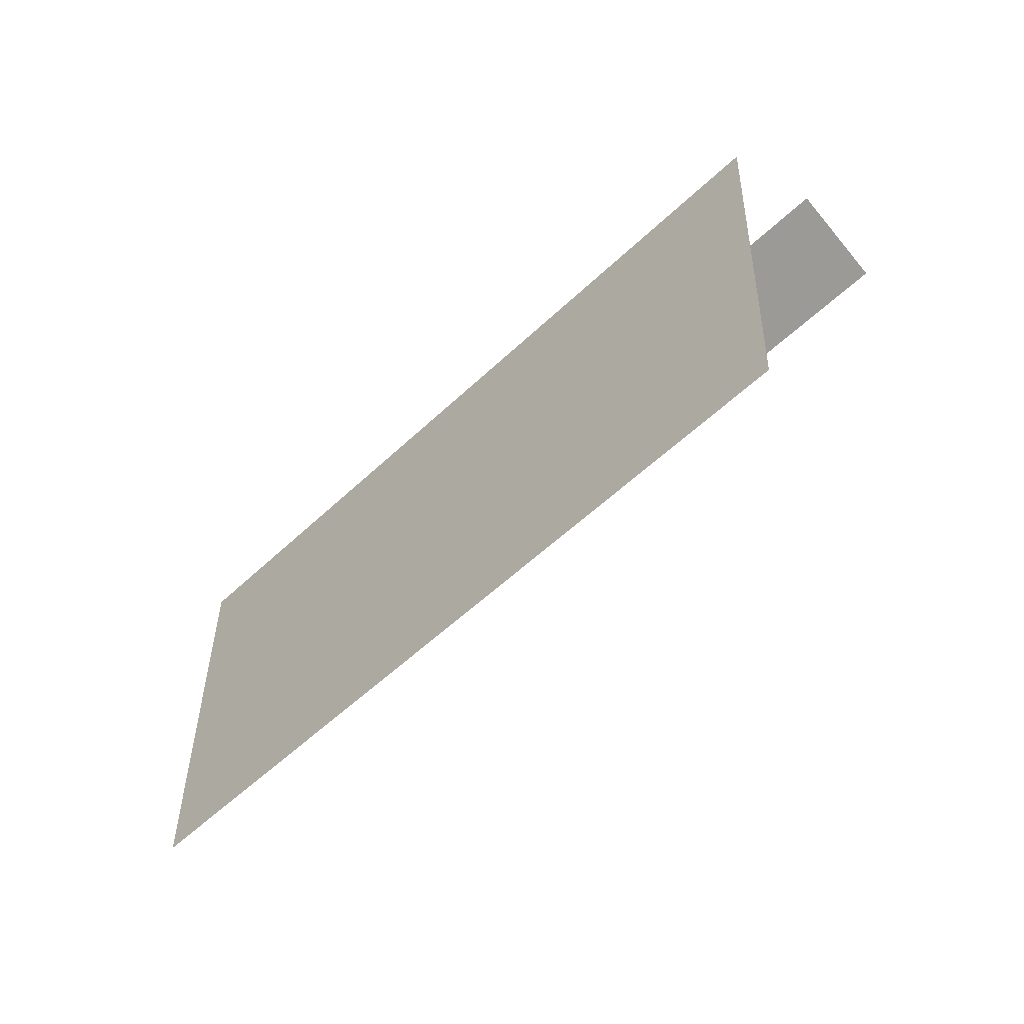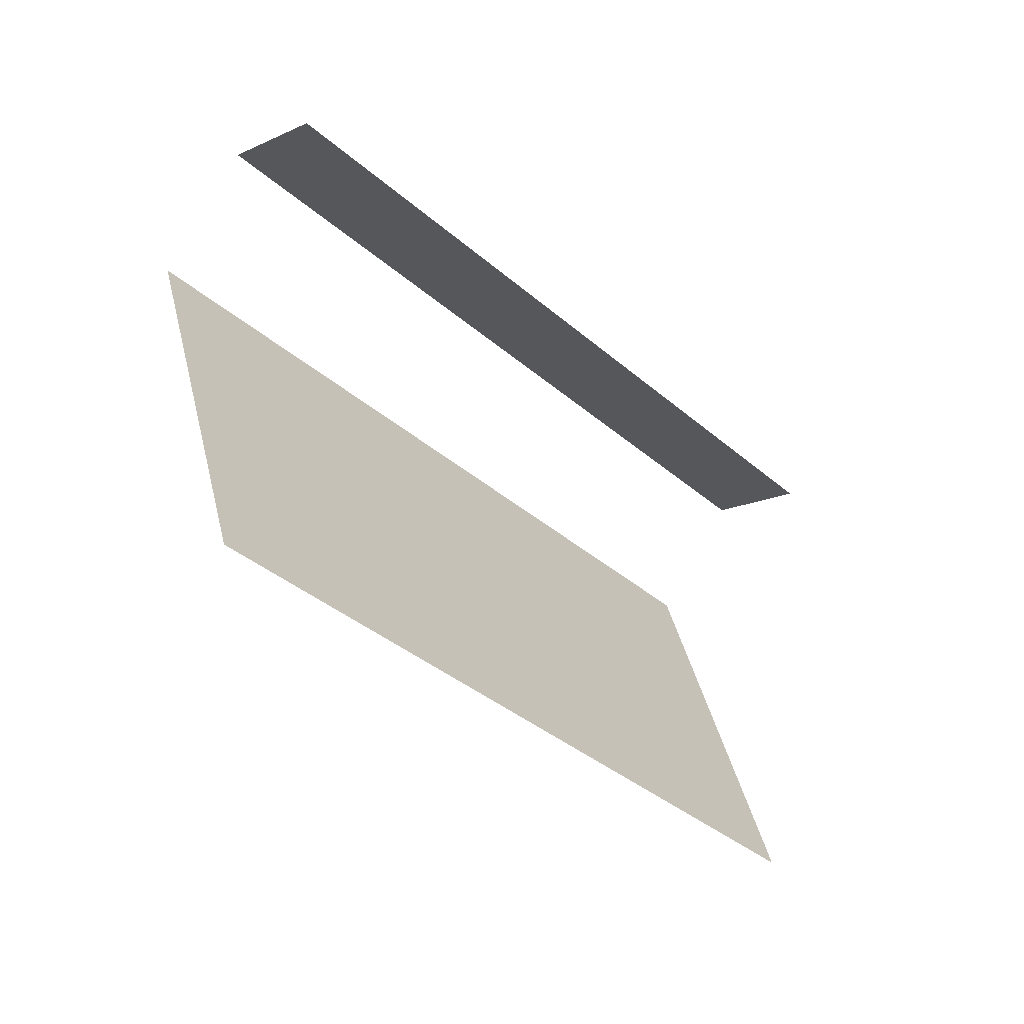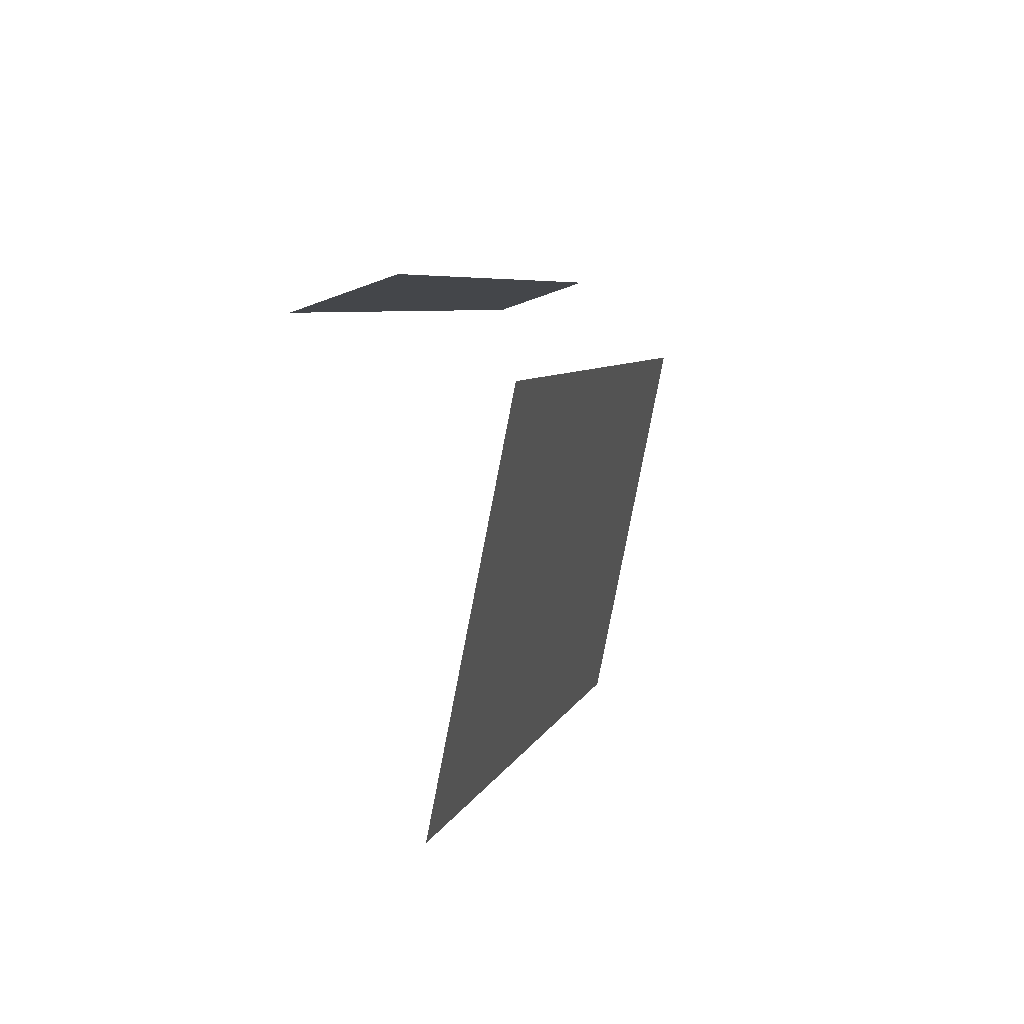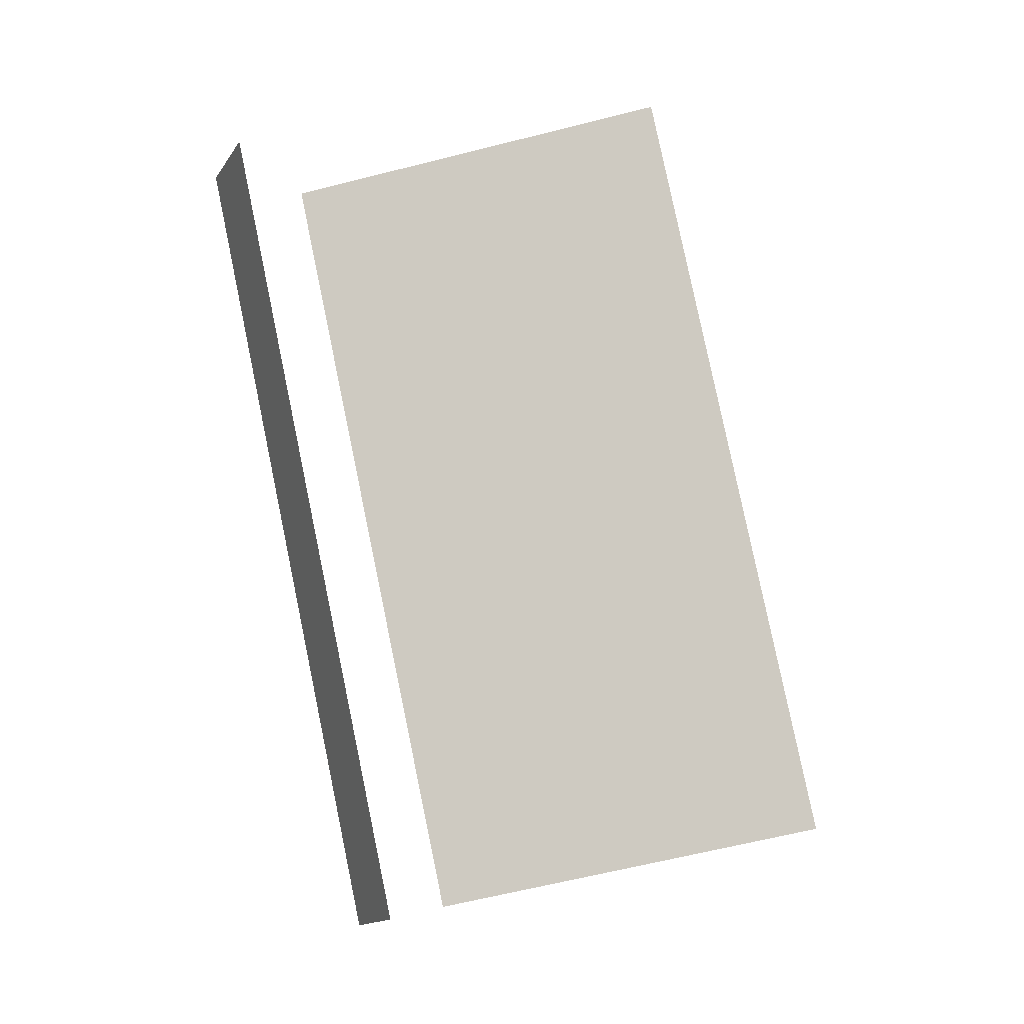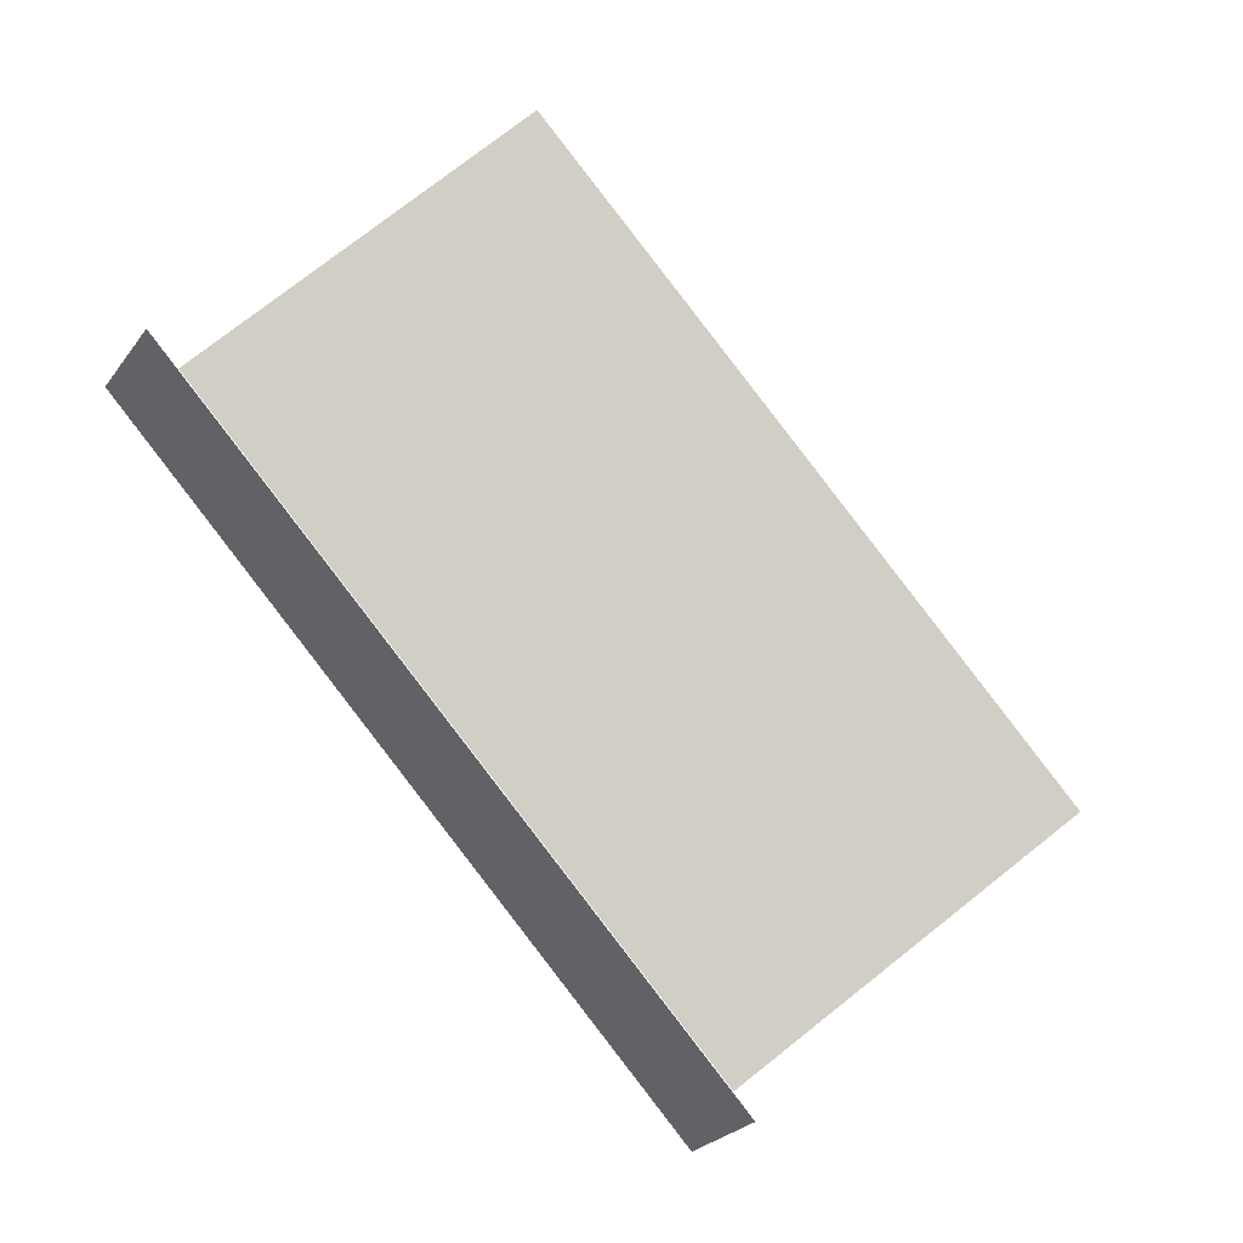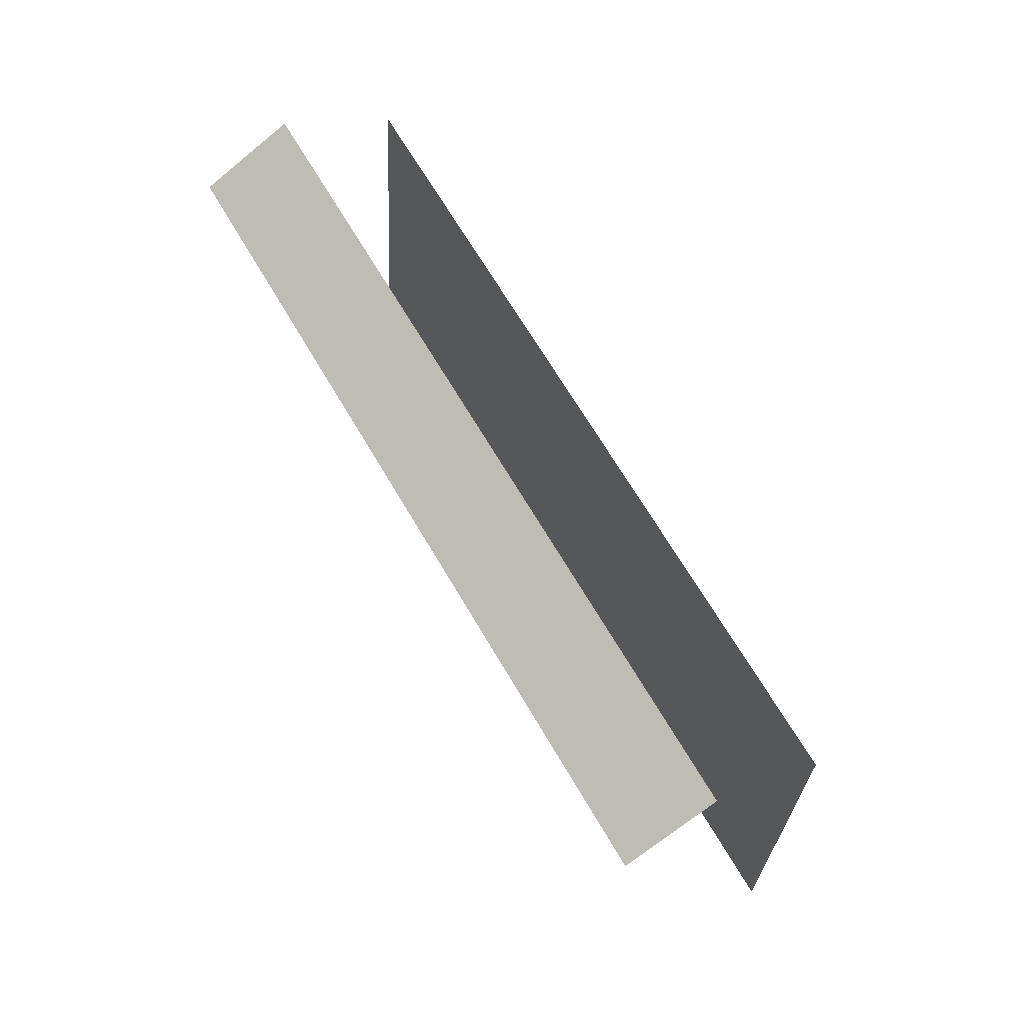
<metadata>
{"format":"obj","ext":"obj","renderer":"f3d","projection":"perspective","resolution":1024,"background":"white","views":[{"elev":-67.7,"azim":-161.4,"up":"+Y"},{"elev":-48.8,"azim":-74.4,"up":"+Y"},{"elev":15.9,"azim":76.8,"up":"+Y"},{"elev":54.1,"azim":-91.7,"up":"+Z"},{"elev":55.2,"azim":-121.3,"up":"+Z"},{"elev":77.2,"azim":33.4,"up":"+Y"}]}
</metadata>
<code>
v 0.5701 -0.06629 0.9418
v -0.2254 -0.2254 0.5521
v -1.021 -0.3845 0.1624
v 0.4906 -0.1458 1.137
v 0.09281 -0.2254 0.9418
v -0.7027 -0.3845 0.5521
v -1.1 -0.464 0.3572
v 0.7027 -0.2519 0.7469
v -0.09281 -0.411 0.3572
v -0.8883 -0.5701 -0.03248
v 0.7822 -1.127 0.9418
v -0.01326 -1.286 0.5521
v -0.8088 -1.445 0.1624
f 1 5 4
f 1 2 5
f 2 6 5
f 2 3 6
f 3 7 6
f 8 11 9
f 11 12 9
f 12 13 9
f 13 10 9

</code>
